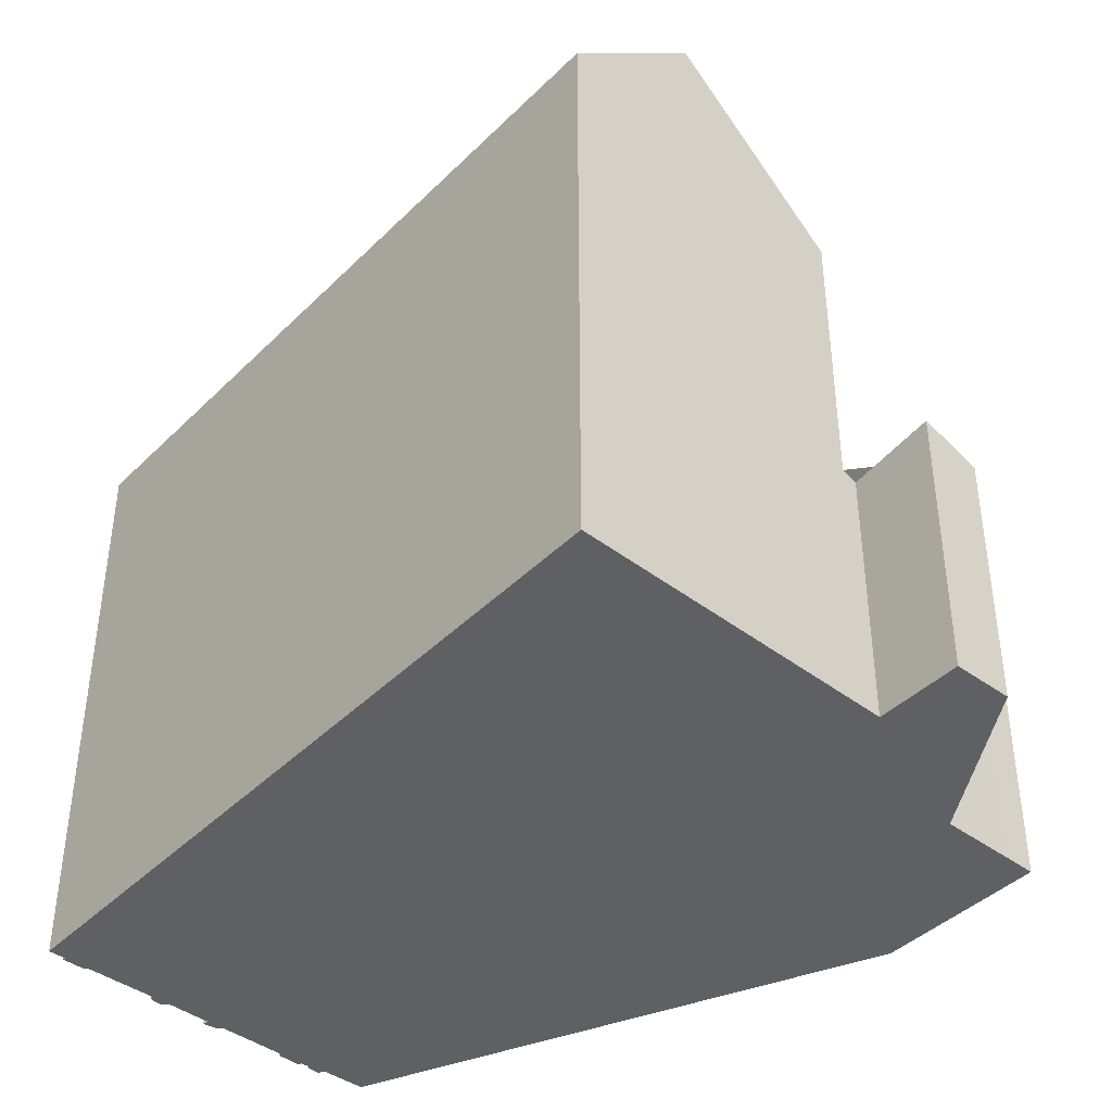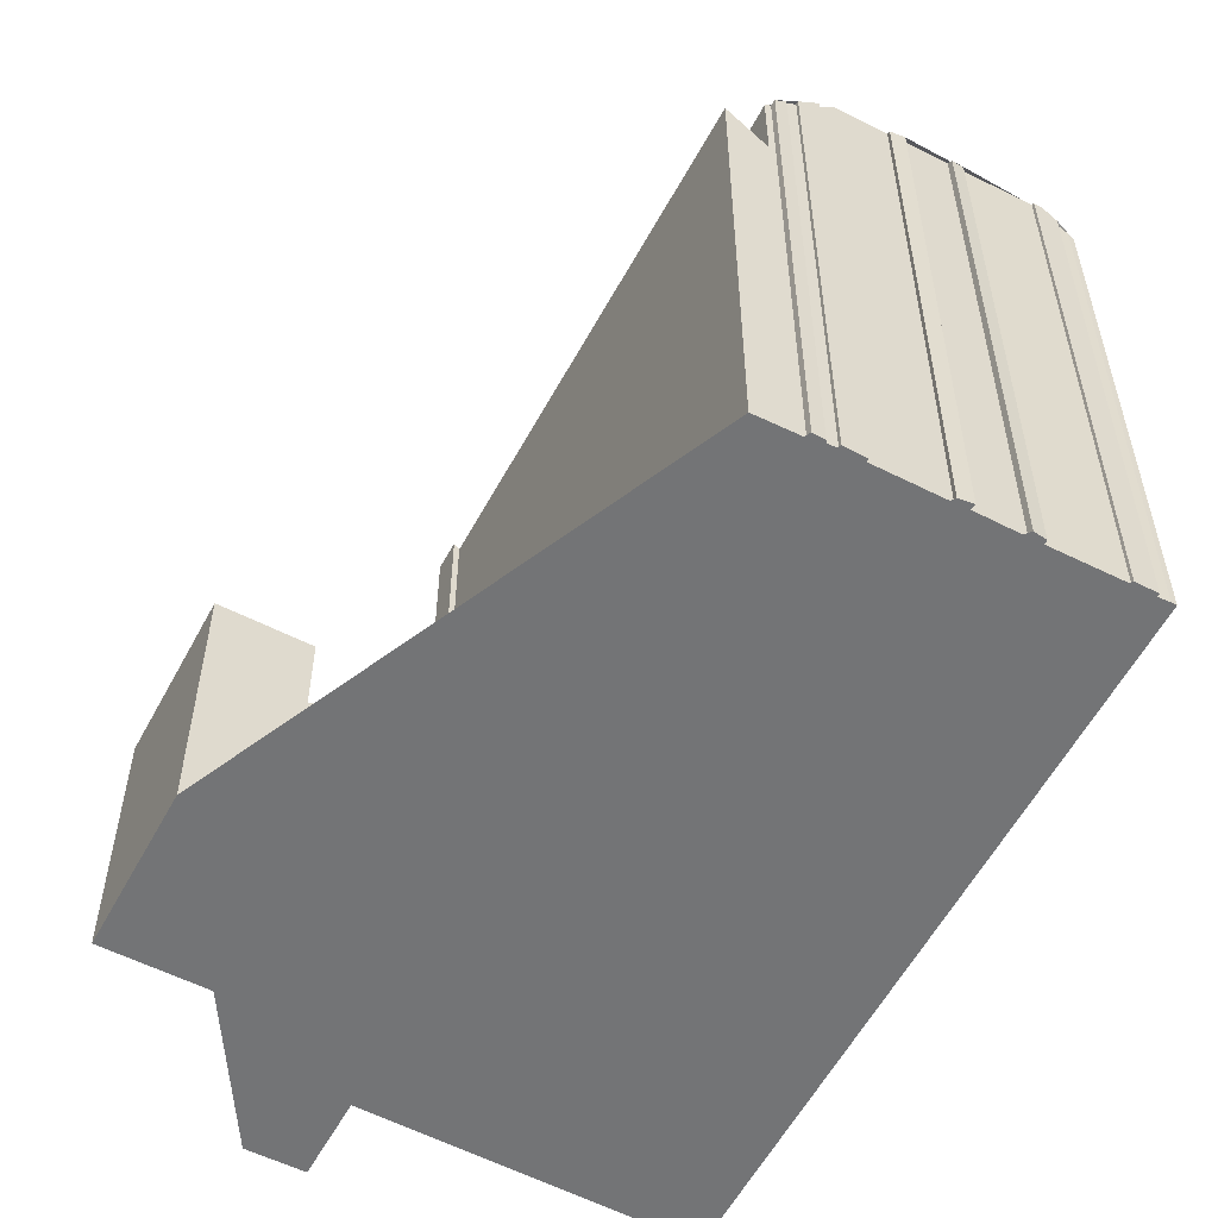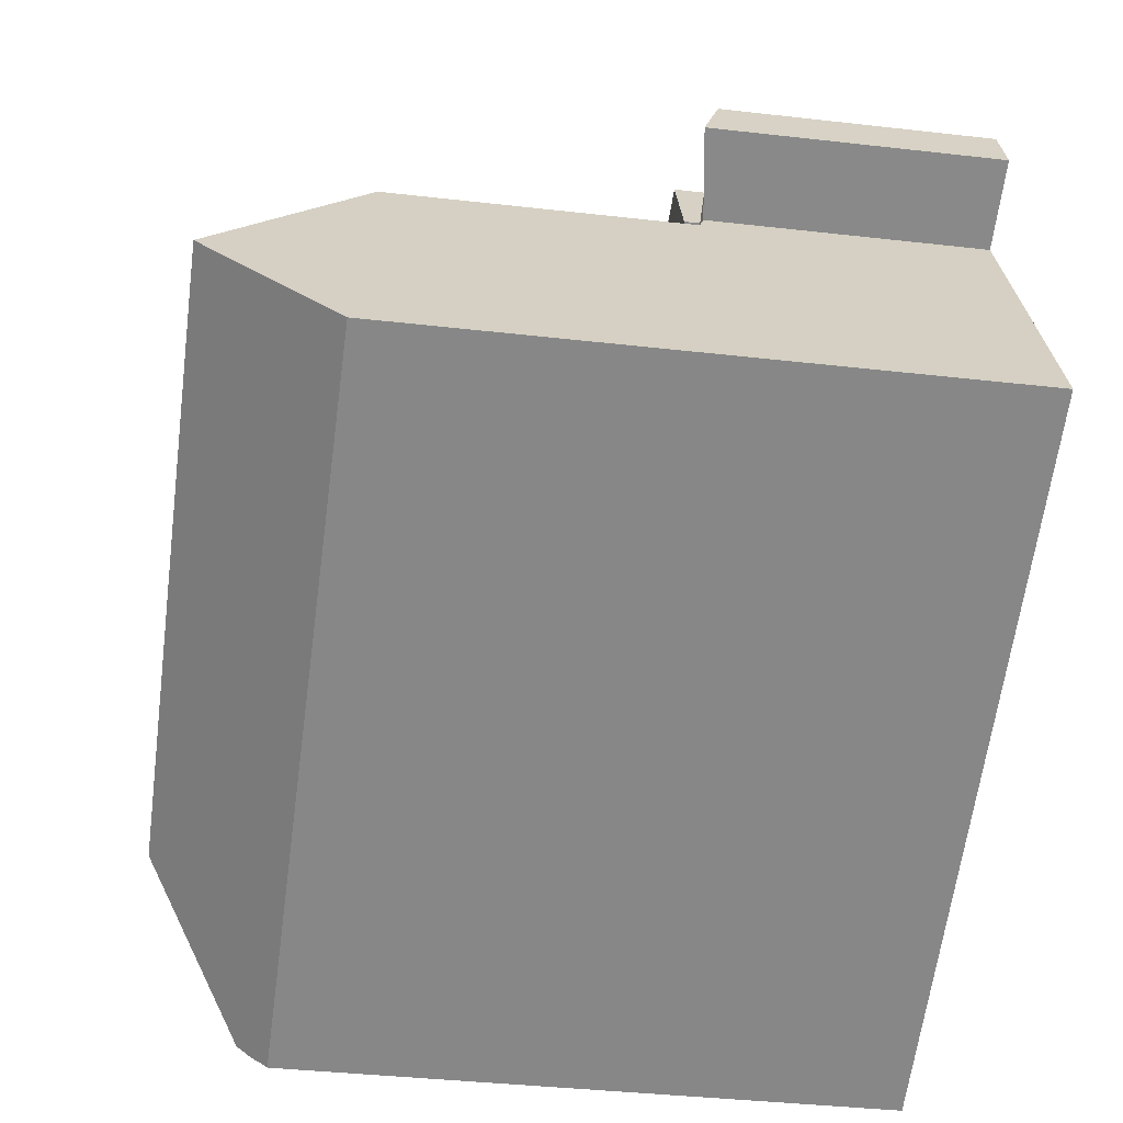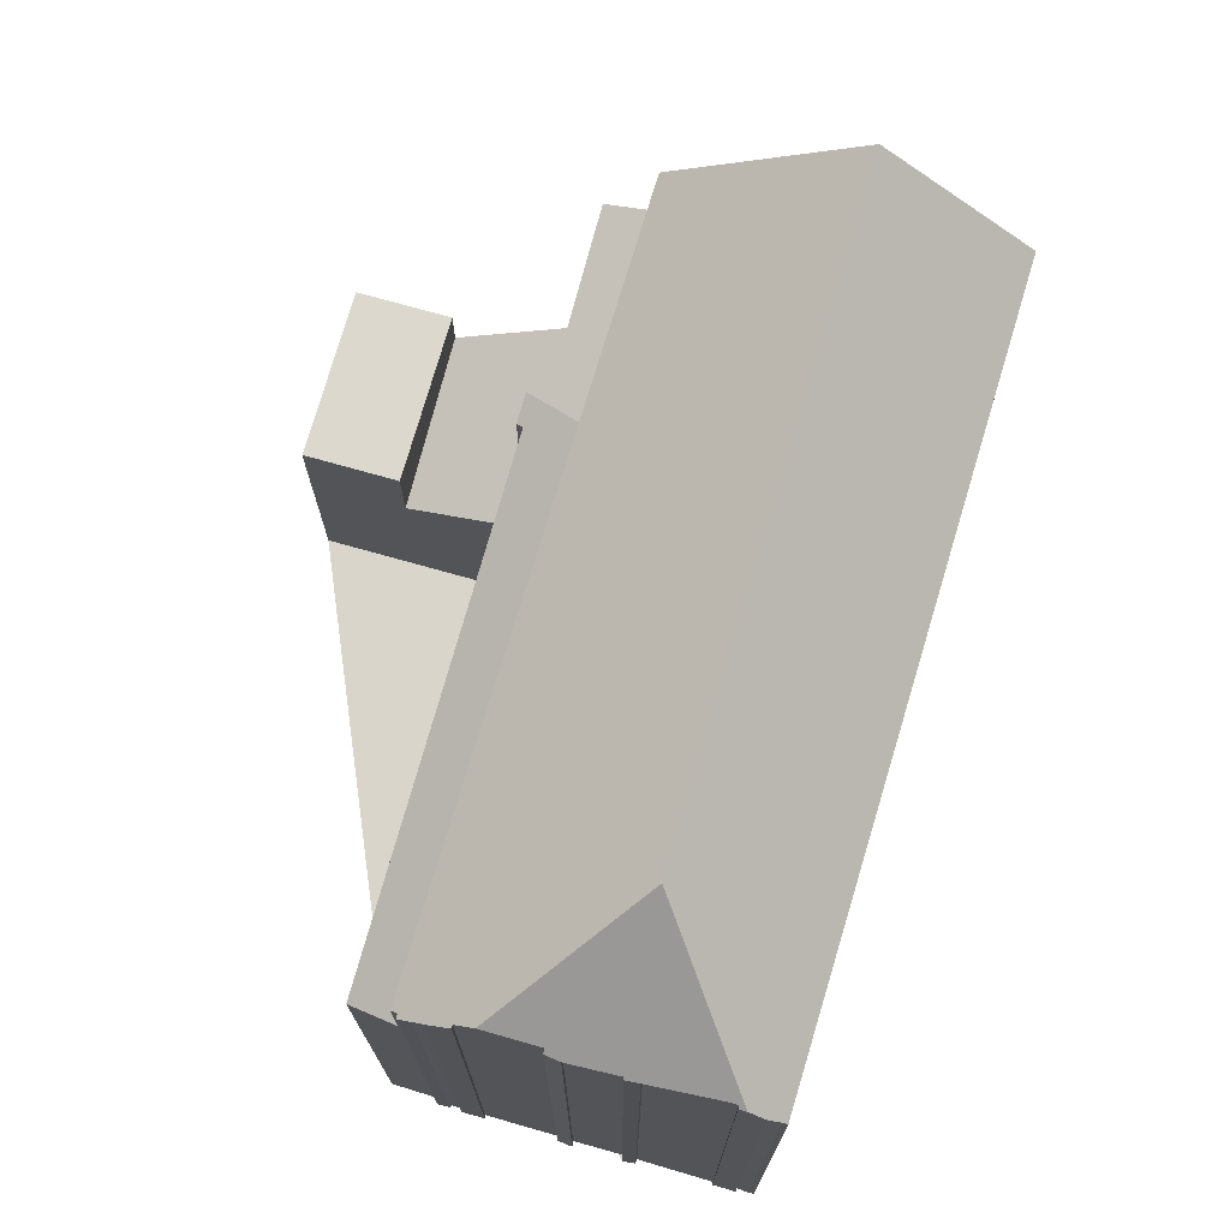
<metadata>
{"format":"obj","ext":"obj","renderer":"f3d","projection":"perspective","resolution":1024,"background":"white","views":[{"elev":-42.5,"azim":74.4,"up":"+Z"},{"elev":-56.1,"azim":-92.2,"up":"+Z"},{"elev":-37.4,"azim":81.6,"up":"+Y"},{"elev":74.2,"azim":-48.3,"up":"+Z"}]}
</metadata>
<code>
v -270.4 -1328 12.03
v -270.5 -1328 12.03
v -270.7 -1328 11.63
v -270.6 -1328 11.63
v -270.7 -1328 11.45
v -270.8 -1328 11.43
v -270.9 -1328 11.21
v -270.8 -1328 11.2
v -254.8 -1327 11.76
v -268.2 -1333 11.77
v -268.2 -1333 11.86
v -268.3 -1333 12.07
v -268.4 -1333 12.07
v -259.4 -1320 4.788
v -256.8 -1319 5.2
v -256.2 -1320 5.576
v -257.8 -1321 5.331
v -264.1 -1318 5.266
v -261.1 -1317 5.165
v -262.2 -1322 10.12
v -271.2 -1327 10.17
v -268.6 -1332 12.34
v -268.5 -1332 12.38
v -269.1 -1331 12.38
v -269.2 -1331 12.32
v -269.4 -1331 12.29
v -269.3 -1331 12.38
v -269.7 -1330 12.36
v -269.8 -1330 12.28
v -269.9 -1330 12.3
v -269.8 -1330 12.37
v -256.1 -1324 14.31
v -262.3 -1322 10.23
v -267 -1330 14.25
v -270.3 -1329 12.36
v -257.4 -1325 14.3
v -258.9 -1322 11.23
v -257.7 -1321 11.24
v -270.9 -1327 11.08
v -260.2 -1323 11.21
v -258.7 -1326 14.3
v -259.3 -1324 12.99
v -269.1 -1329 13.06
v -258 -1324 12.98
v -256.1 -1324 14.31
v -262.3 -1322 10.23
v -270.3 -1329 12.36
v -257.7 -1321 11.24
v -270.9 -1327 11.08
v -262.3 -1322 10.23
v -267 -1330 14.25
v -268.5 -1333 12.34
v -257.5 -1320 5.089
v -259.3 -1322 5.168
v -257.7 -1321 5.433
v -260.2 -1323 5.015
v -258.1 -1320 5.117
v -258.3 -1320 4.95
v -257.7 -1321 5.43
v -259.2 -1322 5.19
v -257.7 -1321 5.433
v -263.3 -1320 3.655
v -260.3 -1319 4.124
v -262.3 -1322 4.416
v -262.7 -1318 5.217
v -259.3 -1322 5.168
v -263.3 -1320 5.261
v -260.3 -1319 5.16
v -262.3 -1322 5.254
v -261.7 -1322 10.23
v -261.7 -1322 10.23
v -257.7 -1321 9.073
v -270.9 -1327 9.403
v -267 -1330 14.25
v -268.5 -1333 12.34
v -258.9 -1322 5.238
v -258.9 -1322 11.23
v -258.9 -1322 9.103
v -257.4 -1325 14.3
v -260.3 -1319 4.119
v -256.2 -1328 11.76
v -259 -1322 5.154
v -260.3 -1319 5.161
v -260.9 -1317 5.163
v -258.9 -1322 5.238
v -261.2 -1323 9.163
v -261.2 -1323 5.233
v -261.2 -1323 4.855
v -270.9 -1327 9.403
v -260.2 -1323 9.138
v -260.2 -1323 11.21
v -260.2 -1323 5.015
v -261.8 -1319 3.884
v -258.7 -1326 14.3
v -257.4 -1328 11.76
v -260.2 -1323 5.2
v -261.8 -1319 5.211
v -269.9 -1329 12.36
v -269.1 -1329 13.06
v -256.8 -1323 12.97
v -257.7 -1321 9.074
v -257.7 -1321 11.24
v -256.1 -1324 14.31
v -254.8 -1327 11.76
v -256.1 -1324 14.31
v -256.8 -1323 12.97
v -257.7 -1321 11.24
v -257.7 -1321 5.43
v -254.8 -1327 11.79
v -254.8 -1327 11.79
v -256.3 -1328 11.79
v -257.4 -1328 11.79
v -268.2 -1333 11.79
v -268.5 -1333 12.4
v -270.8 -1327 11.09
v -270.8 -1327 9.402
v -271.1 -1327 10.17
v -270.8 -1327 9.402
v -269.9 -1329 12.42
v -270.2 -1329 12.43
v -268.5 -1333 12.4
v -270.2 -1329 12.43
v -270.8 -1327 11.09
v -268.2 -1333 11.79
v -268.2 -1333 11.77
v -260.8 -1319 5.175
v -260.8 -1319 4.052
v -259.2 -1322 5.19
v -259.2 -1322 9.111
v -257.6 -1325 14.3
v -258.3 -1324 12.98
v -259.2 -1322 11.22
v -257.6 -1325 14.3
v -256.3 -1328 11.76
v -256.3 -1328 11.79
v -259.2 -1322 5.164
v -261.6 -1317 5.181
v -259.2 -1322 11.22
v -261.6 -1317 5.181
v -261.1 -1317 5.165
v -262.7 -1318 5.217
v -263.9 -1318 5.258
v -260.3 -1319 4.124
v -260.3 -1319 4.119
v -260.8 -1319 4.052
v -260.3 -1319 5.161
v -260.8 -1319 5.175
v -261.8 -1319 3.884
v -261.8 -1319 5.211
v -260.3 -1319 5.16
v -263.3 -1320 3.655
v -263.3 -1320 5.261
v -256.8 -1319 5.193
v -256.3 -1320 5.566
v -256.7 -1320 5.289
v -257.8 -1320 5.106
v -258.2 -1320 5.048
v -261.7 -1322 5.237
v -261.7 -1322 10.23
v -261.7 -1322 4.498
v -259.3 -1321 4.871
v -259.7 -1321 4.818
v -260.8 -1322 4.65
v -262.3 -1322 10.23
v -262.3 -1322 4.416
v -256.6 -1319 5.296
v -258.2 -1322 9.087
v -258.2 -1322 11.23
v -258.2 -1322 5.343
v -255.4 -1327 11.76
v -255.4 -1327 11.79
v -258.5 -1321 5.134
v -256.6 -1325 14.31
v -256.6 -1325 14.31
v -257.3 -1323 12.97
v -258.2 -1322 11.23
v -258.7 -1321 4.964
v -258.2 -1322 5.343
v -258.9 -1320 4.866
v -261.2 -1323 9.163
v -261.2 -1323 11.2
v -261.2 -1323 4.855
v -262.8 -1320 3.731
v -261.7 -1322 4.498
v -261.7 -1322 10.23
v -259.6 -1326 14.29
v -261.7 -1322 10.23
v -261.7 -1322 10.23
v -261.2 -1323 4.855
v -261.7 -1322 4.498
v -259.6 -1326 14.29
v -260.3 -1325 13
v -261.2 -1323 5.233
v -258.4 -1329 11.76
v -258.4 -1329 11.79
v -261.2 -1323 9.163
v -263.6 -1318 5.25
v -263.7 -1318 5.25
v -262.8 -1320 3.731
v -262.8 -1320 5.244
v -262.8 -1320 5.244
v -261.7 -1322 5.237
v -261.2 -1323 11.2
v -257.5 -1322 11.59
v -258 -1322 11.6
v -258.7 -1322 11.6
v -261 -1323 11.62
v -270.5 -1328 11.68
v -259 -1322 11.6
v -257.5 -1322 11.59
v -270.7 -1328 11.68
v -260 -1323 11.61
v -270.5 -1328 12.03
v -270.4 -1328 12.03
v -270.4 -1328 0
v -270.5 -1328 0
v -270.7 -1328 11.68
v -270.5 -1328 12.03
v -270.5 -1328 0
v -270.7 -1328 0
v -270.6 -1328 11.63
v -270.7 -1328 11.63
v -270.7 -1328 0
v -270.6 -1328 -1.776e-15
v -270.7 -1328 11.45
v -270.6 -1328 11.63
v -270.6 -1328 -1.776e-15
v -270.7 -1328 0
v -270.8 -1328 11.43
v -270.7 -1328 11.45
v -270.7 -1328 0
v -270.8 -1328 0
v -270.9 -1328 11.21
v -270.8 -1328 11.43
v -270.8 -1328 0
v -270.9 -1328 1.776e-15
v -270.8 -1328 11.2
v -270.9 -1328 11.21
v -270.9 -1328 1.776e-15
v -270.8 -1328 0
v -270.9 -1327 11.08
v -270.8 -1328 11.2
v -270.8 -1328 0
v -270.9 -1327 0
v -254.8 -1327 11.76
v -254.8 -1327 11.76
v -254.8 -1327 0
v -254.8 -1327 0
v -268.2 -1333 11.79
v -268.2 -1333 11.77
v -268.2 -1333 1.776e-15
v -268.2 -1333 0
v -268.3 -1333 12.07
v -268.2 -1333 11.86
v -268.2 -1333 0
v -268.3 -1333 0
v -268.4 -1333 12.07
v -268.3 -1333 12.07
v -268.3 -1333 0
v -268.4 -1333 0
v -268.5 -1333 12.34
v -268.4 -1333 12.07
v -268.4 -1333 0
v -268.5 -1333 0
v -258.9 -1320 4.866
v -259.4 -1320 4.788
v -259.4 -1320 0
v -258.9 -1320 0
v -256.6 -1319 5.296
v -256.8 -1319 5.2
v -256.8 -1319 8.882e-16
v -256.6 -1319 8.882e-16
v -256.3 -1320 5.566
v -256.2 -1320 5.576
v -256.2 -1320 0
v -256.3 -1320 0
v -257.7 -1321 5.433
v -257.8 -1321 5.331
v -257.8 -1321 0
v -257.7 -1321 0
v -263.9 -1318 5.258
v -264.1 -1318 5.266
v -264.1 -1318 0
v -263.9 -1318 -8.882e-16
v -261.1 -1317 5.165
v -261.1 -1317 5.165
v -261.1 -1317 0
v -261.1 -1317 -8.882e-16
v -262.3 -1322 10.23
v -262.2 -1322 10.12
v -262.2 -1322 0
v -262.3 -1322 0
v -271.1 -1327 10.17
v -271.2 -1327 10.17
v -271.2 -1327 1.776e-15
v -271.1 -1327 0
v -268.5 -1332 12.38
v -268.6 -1332 12.34
v -268.6 -1332 0
v -268.5 -1332 0
v -269.1 -1331 12.38
v -268.5 -1332 12.38
v -268.5 -1332 0
v -269.1 -1331 -1.776e-15
v -269.2 -1331 12.32
v -269.1 -1331 12.38
v -269.1 -1331 -1.776e-15
v -269.2 -1331 0
v -269.4 -1331 12.29
v -269.2 -1331 12.32
v -269.2 -1331 0
v -269.4 -1331 0
v -269.3 -1331 12.38
v -269.4 -1331 12.29
v -269.4 -1331 0
v -269.3 -1331 1.776e-15
v -269.7 -1330 12.36
v -269.3 -1331 12.38
v -269.3 -1331 1.776e-15
v -269.7 -1330 -1.776e-15
v -269.8 -1330 12.28
v -269.7 -1330 12.36
v -269.7 -1330 -1.776e-15
v -269.8 -1330 0
v -269.9 -1330 12.3
v -269.8 -1330 12.28
v -269.8 -1330 0
v -269.9 -1330 0
v -269.8 -1330 12.37
v -269.9 -1330 12.3
v -269.9 -1330 0
v -269.8 -1330 0
v -269.9 -1329 12.36
v -269.8 -1330 12.37
v -269.8 -1330 0
v -269.9 -1329 -1.776e-15
v -262.3 -1322 10.23
v -262.3 -1322 10.23
v -262.3 -1322 0
v -262.3 -1322 0
v -270.4 -1328 12.03
v -270.3 -1329 12.36
v -270.3 -1329 1.776e-15
v -270.4 -1328 0
v -257.5 -1322 11.59
v -257.7 -1321 11.24
v -257.7 -1321 0
v -257.5 -1322 1.776e-15
v -254.8 -1327 11.79
v -256.1 -1324 14.31
v -256.1 -1324 0
v -254.8 -1327 0
v -268.6 -1332 12.34
v -268.5 -1333 12.34
v -268.5 -1333 0
v -268.6 -1332 0
v -256.8 -1319 5.193
v -257.5 -1320 5.089
v -257.5 -1320 0
v -256.8 -1319 0
v -257.5 -1320 5.089
v -258.3 -1320 4.95
v -258.3 -1320 0
v -257.5 -1320 0
v -261.6 -1317 5.181
v -262.7 -1318 5.217
v -262.7 -1318 0
v -261.6 -1317 0
v -256.3 -1328 11.76
v -256.2 -1328 11.76
v -256.2 -1328 1.776e-15
v -256.3 -1328 -1.776e-15
v -260.3 -1319 5.16
v -260.9 -1317 5.163
v -260.9 -1317 8.882e-16
v -260.3 -1319 0
v -271.2 -1327 10.17
v -270.9 -1327 9.403
v -270.9 -1327 0
v -271.2 -1327 1.776e-15
v -258.4 -1329 11.76
v -257.4 -1328 11.76
v -257.4 -1328 -1.776e-15
v -258.4 -1329 0
v -270.3 -1329 12.36
v -269.9 -1329 12.36
v -269.9 -1329 -1.776e-15
v -270.3 -1329 1.776e-15
v -256.1 -1324 14.31
v -256.8 -1323 12.97
v -256.8 -1323 1.776e-15
v -256.1 -1324 0
v -255.4 -1327 11.76
v -254.8 -1327 11.76
v -254.8 -1327 0
v -255.4 -1327 0
v -254.8 -1327 11.76
v -254.8 -1327 11.79
v -254.8 -1327 0
v -254.8 -1327 0
v -268.2 -1333 11.86
v -268.2 -1333 11.79
v -268.2 -1333 0
v -268.2 -1333 0
v -262.2 -1322 10.12
v -271.1 -1327 10.17
v -271.1 -1327 0
v -262.2 -1322 0
v -268.2 -1333 11.77
v -268.2 -1333 11.77
v -268.2 -1333 1.776e-15
v -268.2 -1333 1.776e-15
v -257.4 -1328 11.76
v -256.3 -1328 11.76
v -256.3 -1328 -1.776e-15
v -257.4 -1328 -1.776e-15
v -261.1 -1317 5.165
v -261.6 -1317 5.181
v -261.6 -1317 0
v -261.1 -1317 0
v -260.9 -1317 5.163
v -261.1 -1317 5.165
v -261.1 -1317 -8.882e-16
v -260.9 -1317 8.882e-16
v -263.7 -1318 5.25
v -263.9 -1318 5.258
v -263.9 -1318 -8.882e-16
v -263.7 -1318 0
v -259.4 -1320 4.788
v -260.3 -1319 4.124
v -260.3 -1319 0
v -259.4 -1320 0
v -264.1 -1318 5.266
v -263.3 -1320 5.261
v -263.3 -1320 0
v -264.1 -1318 0
v -256.8 -1319 5.2
v -256.8 -1319 5.193
v -256.8 -1319 0
v -256.8 -1319 8.882e-16
v -257.8 -1321 5.331
v -256.3 -1320 5.566
v -256.3 -1320 0
v -257.8 -1321 0
v -263.3 -1320 3.655
v -262.3 -1322 4.416
v -262.3 -1322 0
v -263.3 -1320 0
v -256.2 -1320 5.576
v -256.6 -1319 5.296
v -256.6 -1319 8.882e-16
v -256.2 -1320 0
v -256.2 -1328 11.76
v -255.4 -1327 11.76
v -255.4 -1327 0
v -256.2 -1328 1.776e-15
v -258.3 -1320 4.95
v -258.9 -1320 4.866
v -258.9 -1320 0
v -258.3 -1320 0
v -268.2 -1333 11.77
v -258.4 -1329 11.76
v -258.4 -1329 0
v -268.2 -1333 1.776e-15
v -262.7 -1318 5.217
v -263.7 -1318 5.25
v -263.7 -1318 0
v -262.7 -1318 0
v -256.8 -1323 12.97
v -257.5 -1322 11.59
v -257.5 -1322 1.776e-15
v -256.8 -1323 1.776e-15
v -270.7 -1328 11.63
v -270.7 -1328 11.68
v -270.7 -1328 0
v -270.7 -1328 0
v -262.2 -1322 0
v -264.1 -1318 0
v -261.1 -1317 0
v -259.4 -1320 0
v -256.8 -1319 0
v -256.2 -1320 0
v -257.8 -1321 0
v -254.8 -1327 0
v -268.2 -1333 0
v -268.2 -1333 0
v -268.3 -1333 0
v -268.4 -1333 0
v -268.6 -1332 0
v -268.5 -1332 0
v -269.1 -1331 0
v -269.2 -1331 0
v -269.4 -1331 0
v -269.3 -1331 0
v -269.7 -1330 0
v -269.8 -1330 0
v -269.9 -1330 0
v -269.8 -1330 0
v -270.4 -1328 0
v -270.5 -1328 0
v -270.7 -1328 0
v -270.6 -1328 0
v -270.7 -1328 0
v -270.8 -1328 0
v -270.9 -1328 0
v -270.8 -1328 0
v -271.2 -1327 0
f 119 99 51 121
f 209 132 37 206
f 204 107 38 210
f 211 3 4 5 6 7 8 39 123 208
f 192 42 41 191
f 131 44 36 133
f 135 111 81 134
f 157 58 53 156
f 136 82 76 60
f 83 68 63 80
f 147 139 140 84 146
f 167 78 85 178
f 168 77 78 167
f 181 115 116 180
f 110 9 104 109
f 156 53 153 155
f 183 62 67 201
f 184 64 69 202
f 146 84 150
f 202 69 50 185
f 138 91 90 129
f 125 10 113 124
f 92 66 96
f 127 93 97 126
f 129 90 96 66 128
f 118 89 21 117
f 120 99 119
f 106 100 32 103
f 101 72 48 102
f 171 109 104 170
f 172 57 59 169
f 175 106 103 174
f 205 176 107 204
f 108 61 72 101
f 109 105 45 110
f 173 105 109 171
f 130 79 111 135
f 124 113 11 12 13 75 114
f 115 49 73 116
f 119 98 47 120
f 121 52 22 23 24 25 26 27 28 29 30 31 98 119
f 207 203 40 212
f 197 141 149 200
f 195 112 95 194
f 186 94 112 195
f 126 83 80 127
f 128 85 78 129
f 212 40 132 209
f 133 41 42 131
f 134 95 112 135
f 60 54 136
f 149 141 139 147
f 129 78 77 138
f 135 112 94 130
f 159 71 86 87 158
f 158 87 88 160
f 139 137 19 140
f 141 65 137 139
f 198 65 141 197
f 179 58 157 177
f 162 145 144 161
f 163 148 145 162
f 199 148 163 190
f 155 153 15 166
f 155 154 17 55 59 57 156
f 156 57 157
f 177 157 57 172
f 161 82 136 162
f 162 136 54 56 163
f 190 163 56 189
f 166 16 154 155
f 167 101 102 168
f 170 81 111 171
f 169 76 82 172
f 174 36 44 175
f 206 37 176 205
f 172 82 161 177
f 178 108 101 167
f 177 161 144 143 14 179
f 171 111 79 173
f 180 90 91 181
f 187 33 164 188
f 191 34 43 192
f 182 92 96 193
f 194 125 124 195
f 195 124 114 74 186
f 197 142 198
f 190 165 151 199
f 201 97 93 183
f 193 96 90 180
f 196 118 117 20 46 70
f 208 123 203 207
f 200 152 18 142 197
f 204 106 175 205
f 205 175 44 206
f 207 192 43 122 208
f 206 44 131 209
f 210 100 106 204
f 208 122 35 1 2 211
f 209 131 42 212
f 212 42 192 207
f 214 215 216 213
f 218 219 220 217
f 222 223 224 221
f 226 227 228 225
f 230 231 232 229
f 234 235 236 233
f 238 239 240 237
f 242 243 244 241
f 246 247 248 245
f 250 251 252 249
f 254 255 256 253
f 258 259 260 257
f 262 263 264 261
f 266 267 268 265
f 270 271 272 269
f 274 275 276 273
f 278 279 280 277
f 282 283 284 281
f 286 287 288 285
f 290 291 292 289
f 294 295 296 293
f 298 299 300 297
f 302 303 304 301
f 306 307 308 305
f 310 311 312 309
f 314 315 316 313
f 318 319 320 317
f 322 323 324 321
f 326 327 328 325
f 330 331 332 329
f 334 335 336 333
f 338 339 340 337
f 342 343 344 341
f 346 347 348 345
f 350 351 352 349
f 354 355 356 353
f 358 359 360 357
f 362 363 364 361
f 366 367 368 365
f 370 371 372 369
f 374 375 376 373
f 378 379 380 377
f 382 383 384 381
f 386 387 388 385
f 390 391 392 389
f 394 395 396 393
f 398 399 400 397
f 402 403 404 401
f 406 407 408 405
f 410 411 412 409
f 414 415 416 413
f 418 419 420 417
f 422 423 424 421
f 426 427 428 425
f 430 431 432 429
f 434 435 436 433
f 438 439 440 437
f 442 443 444 441
f 446 447 448 445
f 450 451 452 449
f 454 455 456 453
f 458 459 460 457
f 462 463 464 461
f 466 467 468 465
f 470 471 472 469
f 474 475 476 473
f 478 479 480 481 482 483 484 485 486 487 488 489 490 491 492 493 494 495 496 497 498 499 500 501 502 503 504 505 506 507 477

</code>
